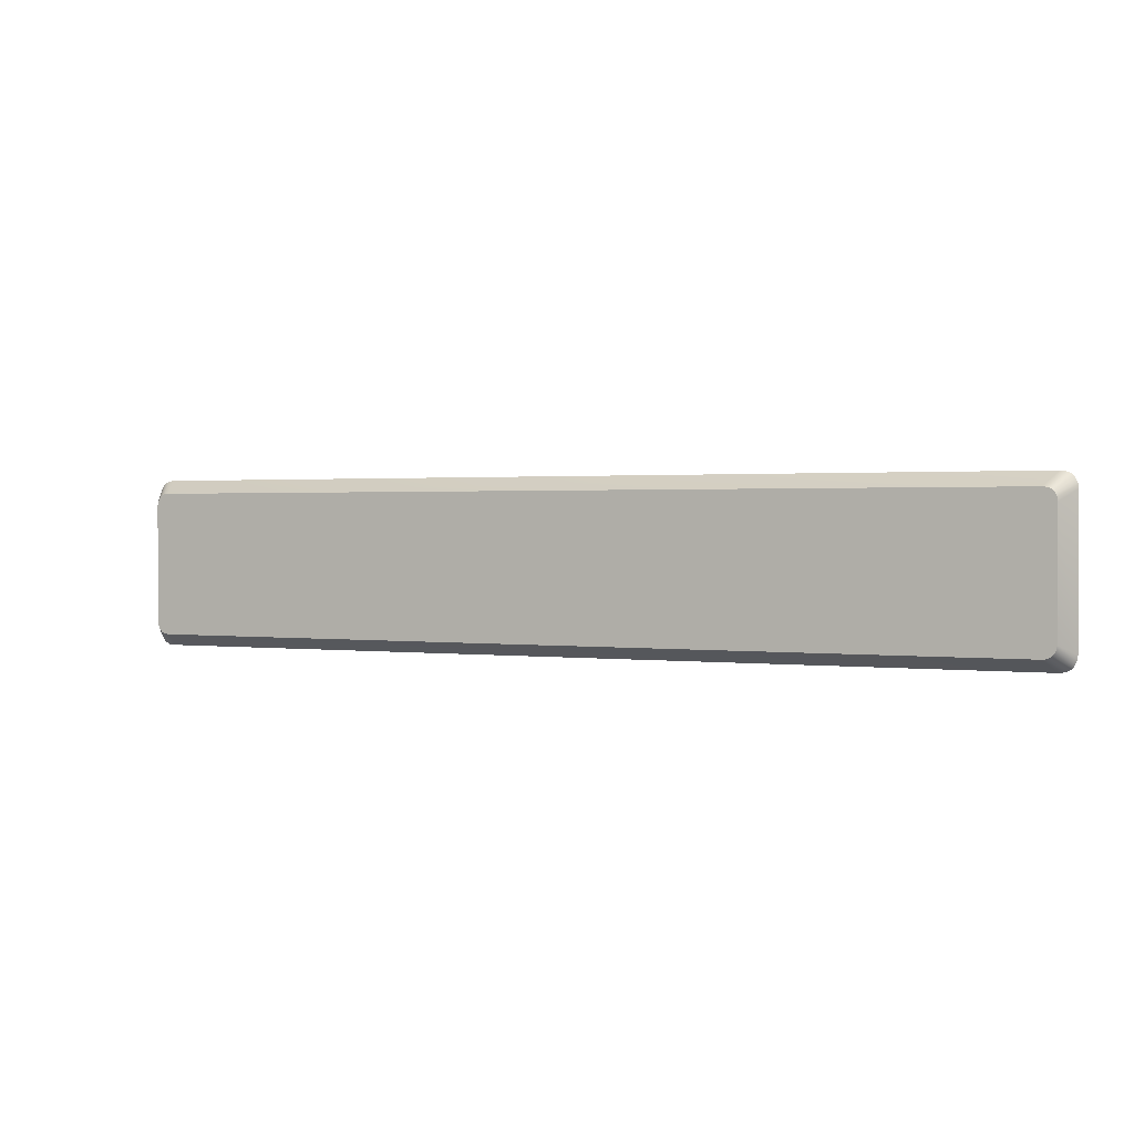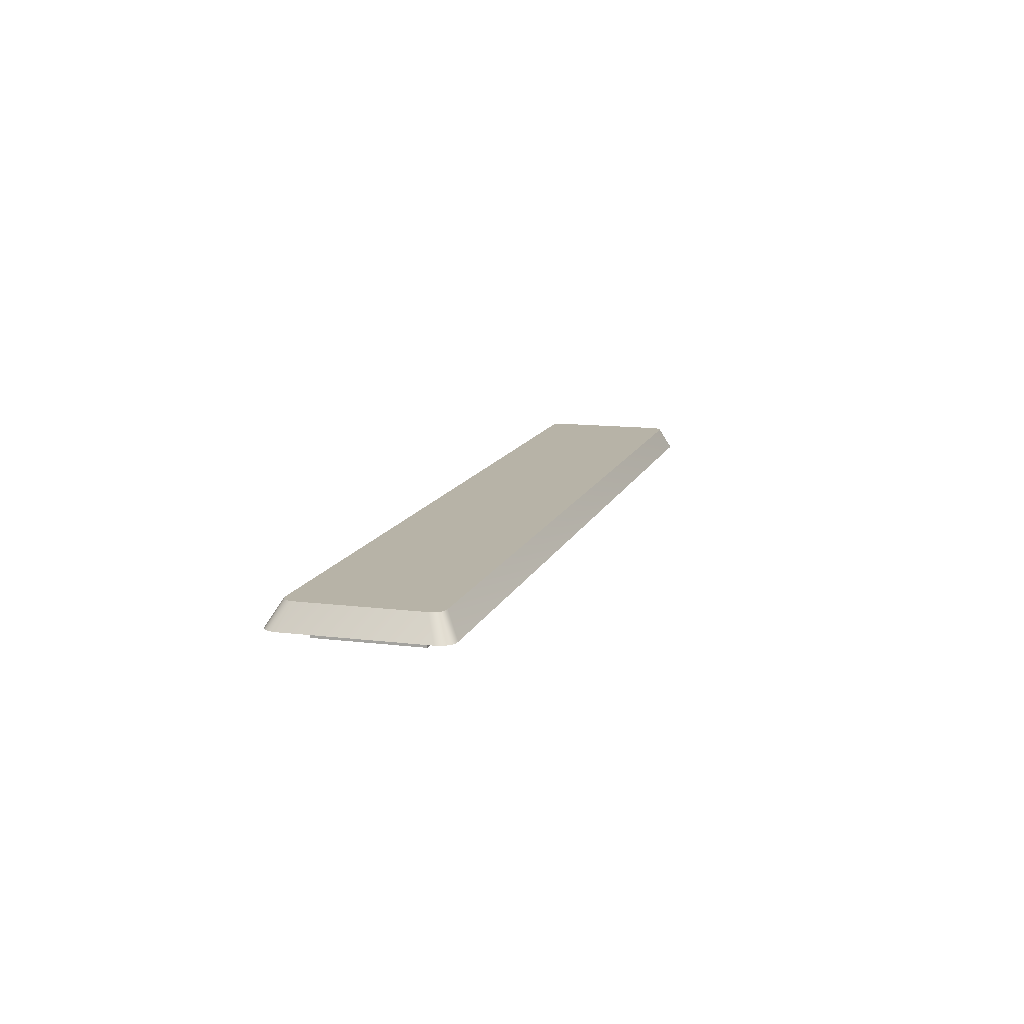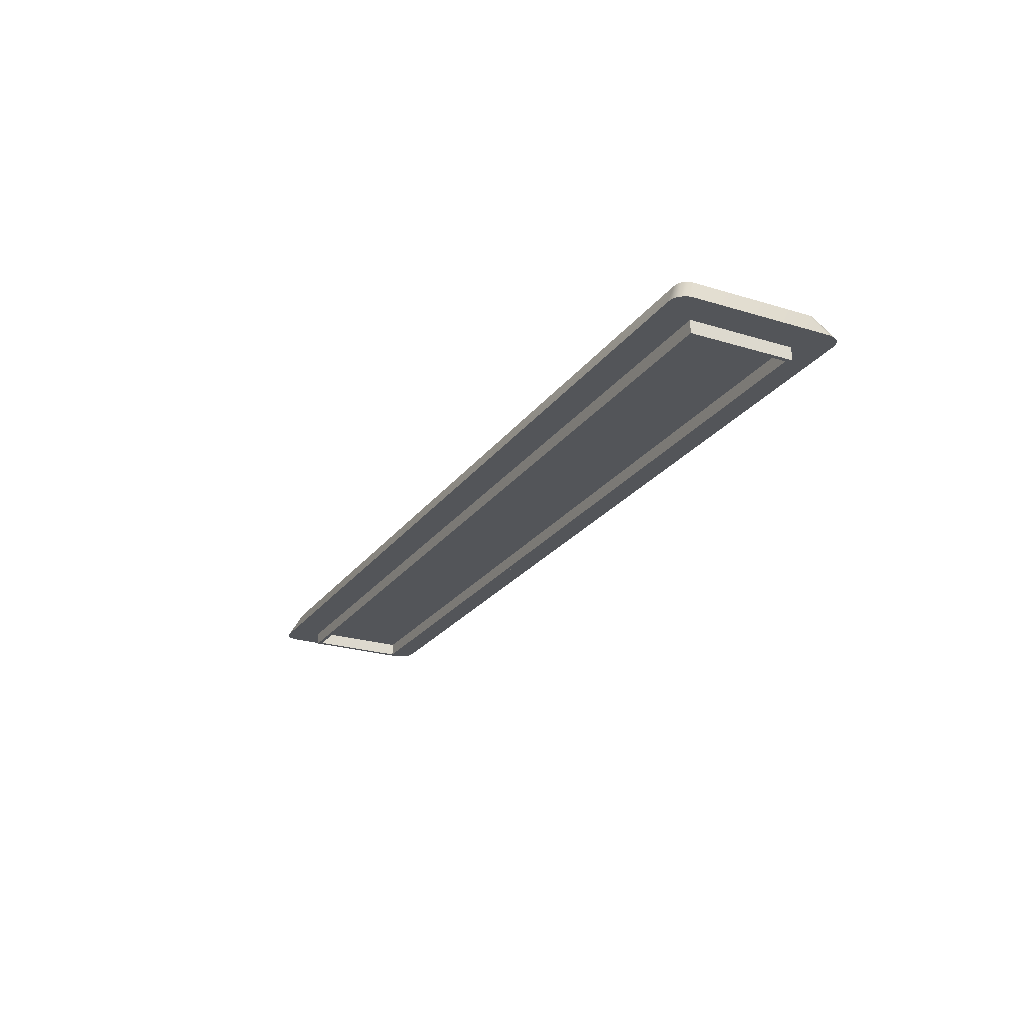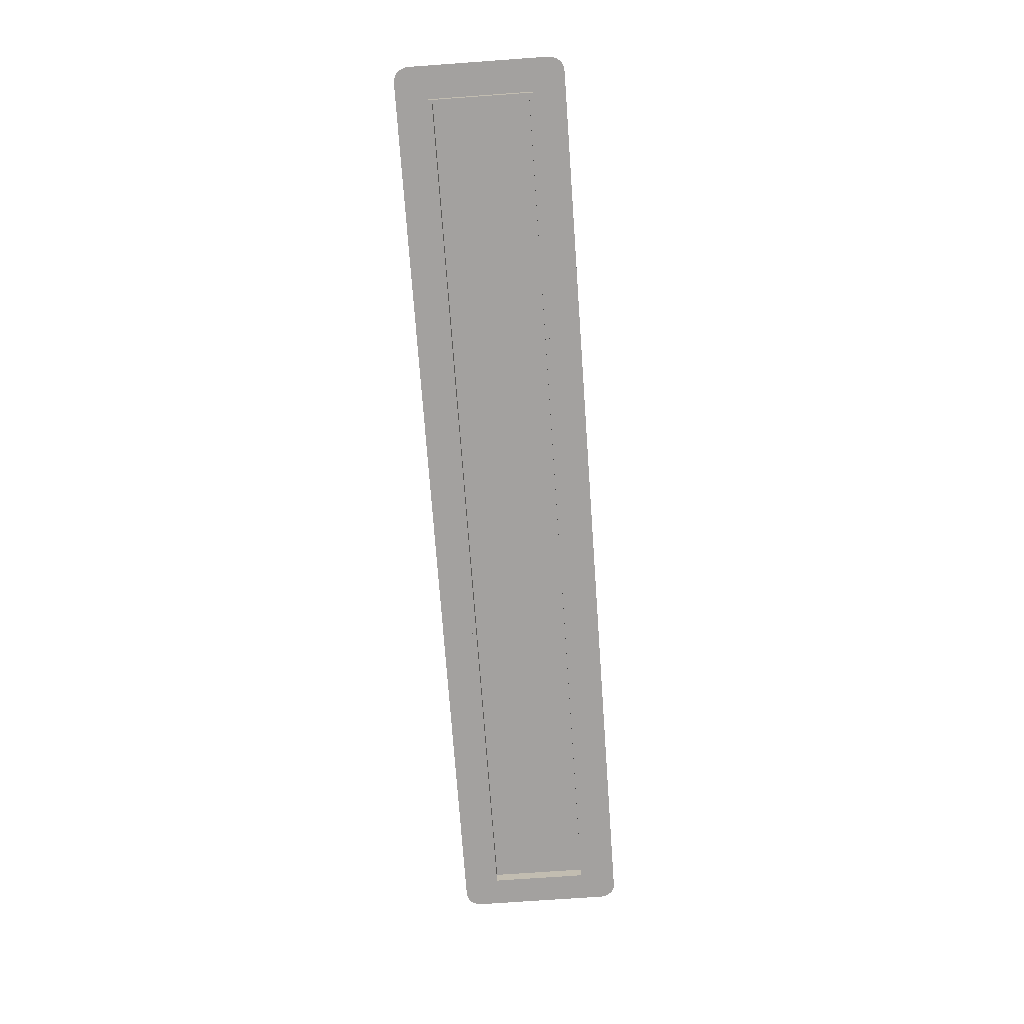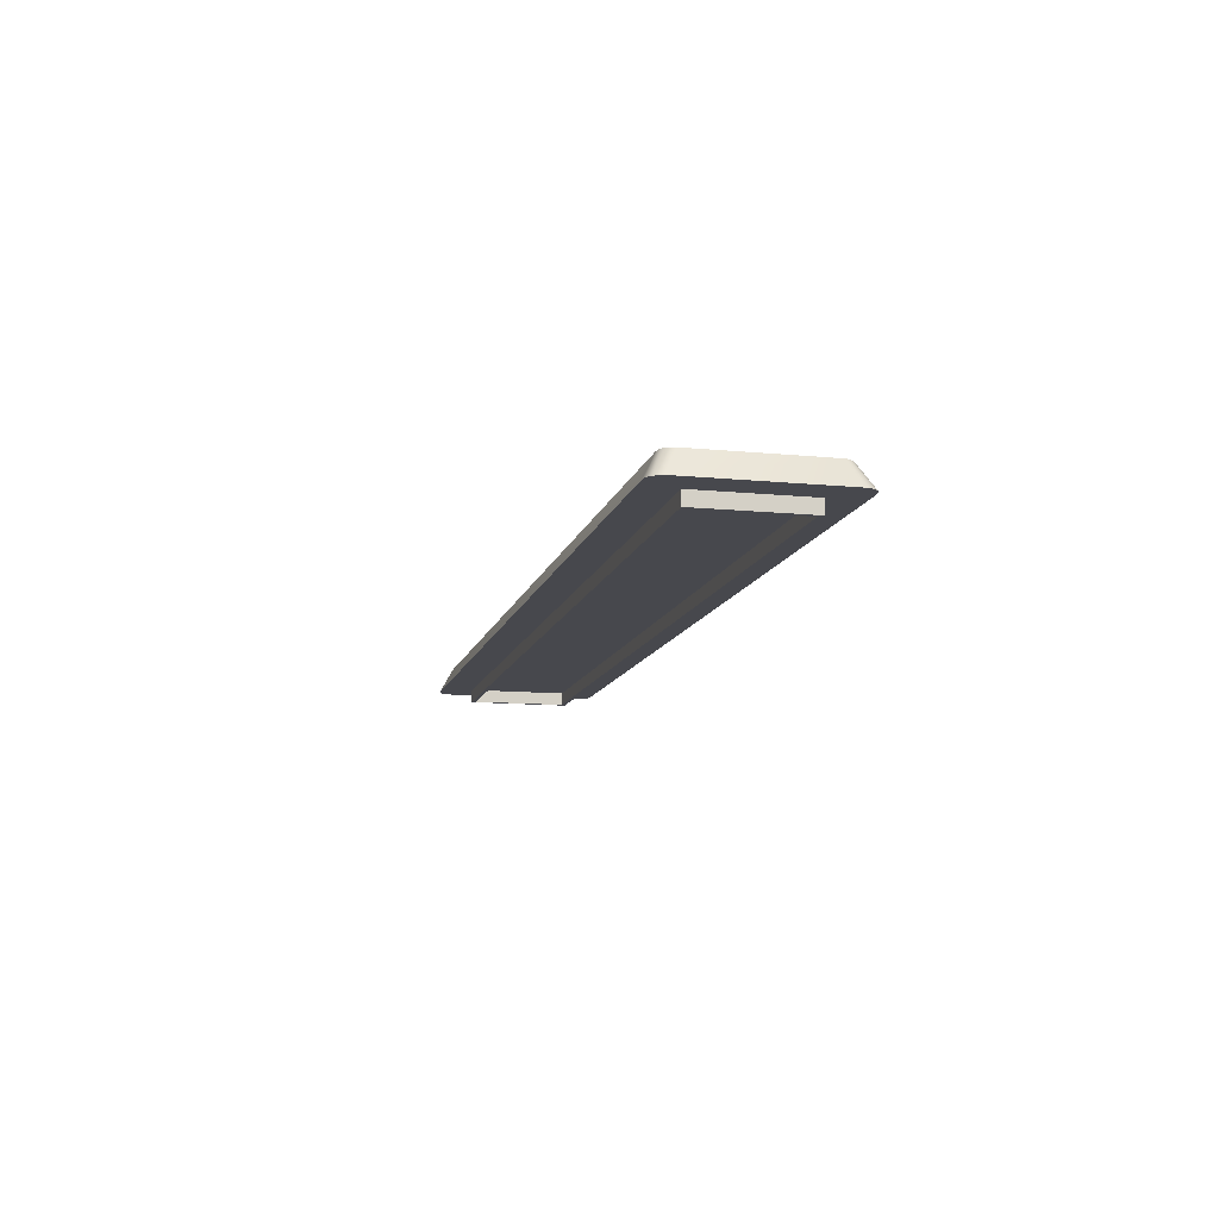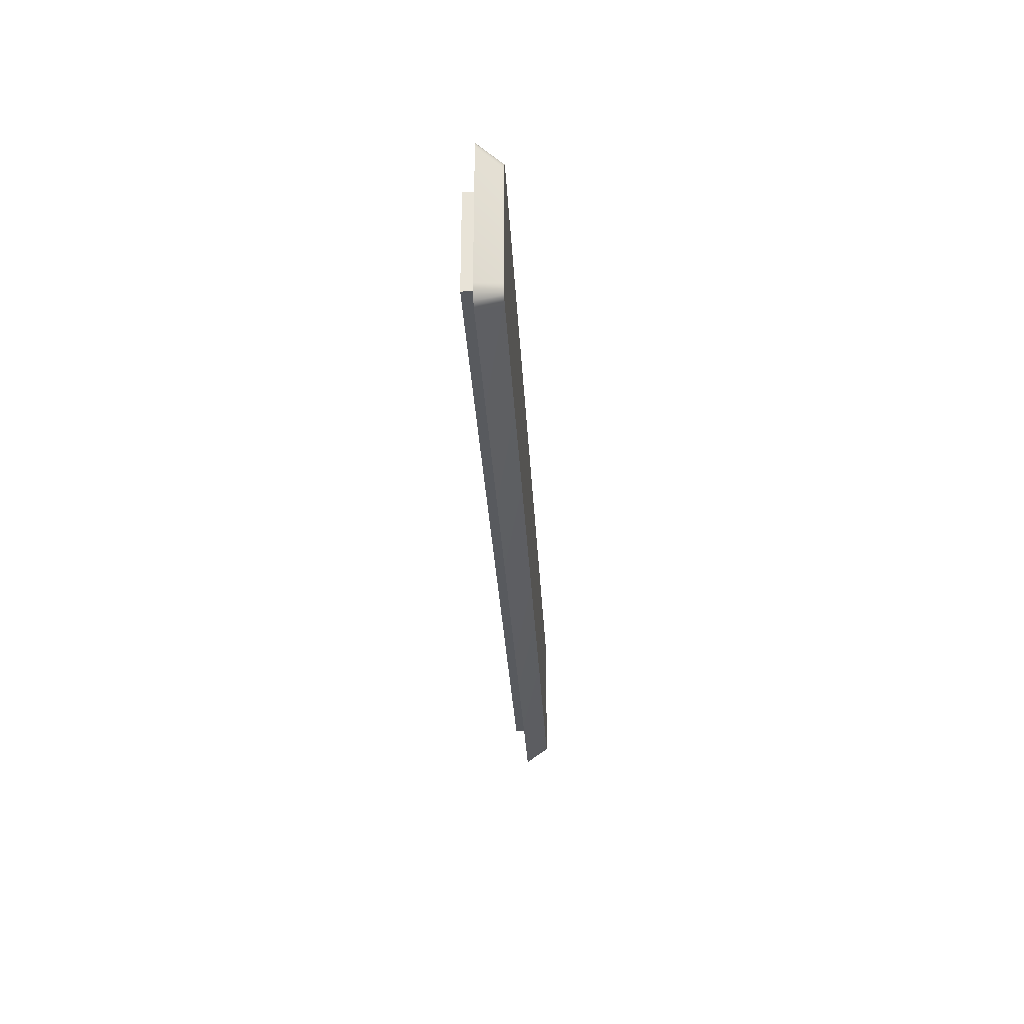
<metadata>
{"format":"obj","ext":"obj","renderer":"f3d","projection":"perspective","resolution":1024,"background":"white","views":[{"elev":1.2,"azim":-154.3,"up":"+Z"},{"elev":12.6,"azim":106.0,"up":"+Y"},{"elev":-24.1,"azim":-117.0,"up":"+Y"},{"elev":-72.3,"azim":-85.9,"up":"+Y"},{"elev":-11.7,"azim":-103.3,"up":"+Y"},{"elev":-30.8,"azim":93.1,"up":"+Z"}]}
</metadata>
<code>
o mesh14/mesh14-geometry#mesh14-geometry
v -0.09999 0.01796 0.2468
v -0.09305 0.00592 0.2527
v -0.09974 0.01796 0.2449
v -0.09401 0.00592 0.2549
v -0.09275 0.00592 0.2504
v -0.5644 0.01796 0.2468
v -0.1008 0.01796 0.2485
v -0.5697 0.00592 0.2549
v -0.5706 0.00592 0.2527
v -0.09974 0.01796 0.1847
v -0.5636 0.01796 0.2485
v -0.5646 0.01796 0.2449
v -0.09498 0.00592 0.2561
v -0.5687 0.00592 0.2561
v -0.5709 0.00592 0.2504
v -0.09275 0.00592 0.1799
v -0.1016 0.01796 0.2495
v -0.5628 0.01796 0.2495
v -0.1093 0.00592 0.2418
v -0.09999 0.01796 0.1829
v -0.5646 0.01796 0.1847
v -0.5709 0.00592 0.1799
v -0.1024 0.01796 0.2503
v -0.5676 0.00592 0.2571
v -0.5544 0.00592 0.2418
v -0.1093 0.00592 0.1886
v -0.09305 0.00592 0.1776
v -0.562 0.01796 0.2503
v -0.09605 0.00592 0.2571
v -0.1114 0.00592 0.2397
v -0.1093 -0.000647 0.2418
v -0.5544 0.00592 0.1886
v -0.1008 0.01796 0.1811
v -0.5644 0.01796 0.1829
v -0.5706 0.00592 0.1776
v -0.5602 0.01796 0.2511
v -0.1042 0.01796 0.2511
v -0.5655 0.00592 0.258
v -0.5523 0.00592 0.2397
v -0.5544 -0.000647 0.2418
v -0.1093 -0.000647 0.1886
v -0.1114 0.00592 0.1907
v -0.5544 -0.000647 0.1886
v -0.5523 0.00592 0.1907
v -0.09401 0.00592 0.1755
v -0.0982 0.00592 0.258
v -0.5523 -0.000647 0.2397
v -0.1114 -0.000647 0.2397
v -0.1114 -0.000647 0.1907
v -0.1016 0.01796 0.1801
v -0.5636 0.01796 0.1811
v -0.5697 0.00592 0.1755
v -0.558 0.01796 0.2513
v -0.5627 0.00592 0.2583
v -0.1064 0.01796 0.2513
v -0.09498 0.00592 0.1743
v -0.101 0.00592 0.2583
v -0.5523 -0.000647 0.1907
v -0.5687 0.00592 0.1743
v -0.09605 0.00592 0.1733
v -0.5628 0.01796 0.1801
v -0.1024 0.01796 0.1793
v -0.5676 0.00592 0.1733
v -0.0982 0.00592 0.1723
v -0.562 0.01796 0.1793
v -0.5655 0.00592 0.1723
v -0.1042 0.01796 0.1786
v -0.5602 0.01796 0.1786
v -0.5627 0.00592 0.172
v -0.101 0.00592 0.172
v -0.558 0.01796 0.1783
v -0.1064 0.01796 0.1783
f 1 2 3
f 3 2 1
f 1 4 2
f 2 4 1
f 3 2 5
f 5 2 3
f 6 1 3
f 3 1 6
f 7 4 1
f 1 4 7
f 4 8 2
f 2 8 4
f 2 9 5
f 5 9 2
f 5 10 3
f 3 10 5
f 11 1 6
f 6 1 11
f 6 3 12
f 12 3 6
f 7 13 4
f 4 13 7
f 11 7 1
f 1 7 11
f 4 14 8
f 8 14 4
f 2 8 9
f 9 8 2
f 5 9 15
f 15 9 5
f 10 5 16
f 16 5 10
f 12 3 10
f 10 3 12
f 6 9 11
f 11 9 6
f 12 15 6
f 6 15 12
f 17 13 7
f 7 13 17
f 13 14 4
f 4 14 13
f 18 7 11
f 11 7 18
f 18 8 14
f 14 8 18
f 11 9 8
f 8 9 11
f 6 15 9
f 9 15 6
f 5 15 19
f 19 15 5
f 5 19 16
f 16 19 5
f 10 16 20
f 20 16 10
f 12 10 21
f 21 10 12
f 12 22 15
f 15 22 12
f 17 23 13
f 13 23 17
f 18 17 7
f 7 17 18
f 13 24 14
f 14 24 13
f 11 8 18
f 18 8 11
f 18 14 24
f 24 14 18
f 15 25 19
f 19 25 15
f 16 19 26
f 26 19 16
f 20 16 27
f 27 16 20
f 21 10 20
f 20 10 21
f 22 12 21
f 21 12 22
f 25 15 22
f 22 15 25
f 28 23 17
f 17 23 28
f 23 29 13
f 13 29 23
f 28 17 18
f 18 17 28
f 29 24 13
f 13 24 29
f 18 24 28
f 28 24 18
f 19 30 25
f 25 30 19
f 25 31 19
f 19 31 25
f 31 26 19
f 19 26 31
f 30 19 26
f 26 19 30
f 16 26 32
f 32 26 16
f 16 22 27
f 27 22 16
f 20 27 33
f 33 27 20
f 21 20 34
f 34 20 21
f 21 35 22
f 22 35 21
f 25 22 32
f 32 22 25
f 36 23 28
f 28 23 36
f 37 29 23
f 23 29 37
f 29 38 24
f 24 38 29
f 24 38 28
f 28 38 24
f 39 25 30
f 30 25 39
f 31 25 40
f 40 25 31
f 26 31 41
f 41 31 26
f 30 26 42
f 42 26 30
f 26 43 32
f 32 43 26
f 32 44 26
f 26 44 32
f 32 22 16
f 16 22 32
f 27 22 35
f 35 22 27
f 33 27 45
f 45 27 33
f 34 20 33
f 33 20 34
f 34 35 21
f 21 35 34
f 43 25 32
f 32 25 43
f 25 39 32
f 32 39 25
f 36 37 23
f 23 37 36
f 38 36 28
f 28 36 38
f 37 46 29
f 29 46 37
f 46 38 29
f 29 38 46
f 39 42 30
f 30 42 39
f 30 47 39
f 39 47 30
f 25 43 40
f 40 43 25
f 48 31 40
f 40 31 48
f 31 48 41
f 41 48 31
f 43 26 41
f 41 26 43
f 42 26 44
f 44 26 42
f 49 30 42
f 42 30 49
f 32 39 44
f 44 39 32
f 27 35 45
f 45 35 27
f 33 45 50
f 50 45 33
f 34 33 51
f 51 33 34
f 34 52 35
f 35 52 34
f 53 37 36
f 36 37 53
f 38 54 36
f 36 54 38
f 55 46 37
f 37 46 55
f 46 54 38
f 38 54 46
f 42 39 44
f 44 39 42
f 47 30 48
f 48 30 47
f 47 44 39
f 39 44 47
f 47 40 43
f 43 40 47
f 40 47 48
f 48 47 40
f 41 48 49
f 49 48 41
f 49 43 41
f 41 43 49
f 44 49 42
f 42 49 44
f 30 49 48
f 48 49 30
f 45 35 52
f 52 35 45
f 50 45 56
f 56 45 50
f 51 33 50
f 50 33 51
f 51 52 34
f 34 52 51
f 37 53 55
f 55 53 37
f 54 53 36
f 36 53 54
f 55 57 46
f 46 57 55
f 54 46 57
f 57 46 54
f 44 47 58
f 58 47 44
f 47 43 58
f 58 43 47
f 58 43 49
f 49 43 58
f 49 44 58
f 58 44 49
f 45 52 59
f 59 52 45
f 45 59 56
f 56 59 45
f 60 50 56
f 56 50 60
f 51 50 61
f 61 50 51
f 51 59 52
f 52 59 51
f 54 55 53
f 53 55 54
f 55 54 57
f 57 54 55
f 56 59 60
f 60 59 56
f 60 62 50
f 50 62 60
f 61 50 62
f 62 50 61
f 61 59 51
f 51 59 61
f 60 59 63
f 63 59 60
f 62 60 64
f 64 60 62
f 61 62 65
f 65 62 61
f 59 61 65
f 65 61 59
f 59 65 63
f 63 65 59
f 60 63 66
f 66 63 60
f 60 66 64
f 64 66 60
f 67 62 64
f 64 62 67
f 65 62 67
f 67 62 65
f 63 65 68
f 68 65 63
f 63 68 66
f 66 68 63
f 64 66 69
f 69 66 64
f 67 64 70
f 70 64 67
f 65 67 68
f 68 67 65
f 66 68 71
f 71 68 66
f 66 71 69
f 69 71 66
f 64 69 70
f 70 69 64
f 72 67 70
f 70 67 72
f 68 67 72
f 72 67 68
f 68 72 71
f 71 72 68
f 72 69 71
f 71 69 72
f 69 72 70
f 70 72 69

</code>
